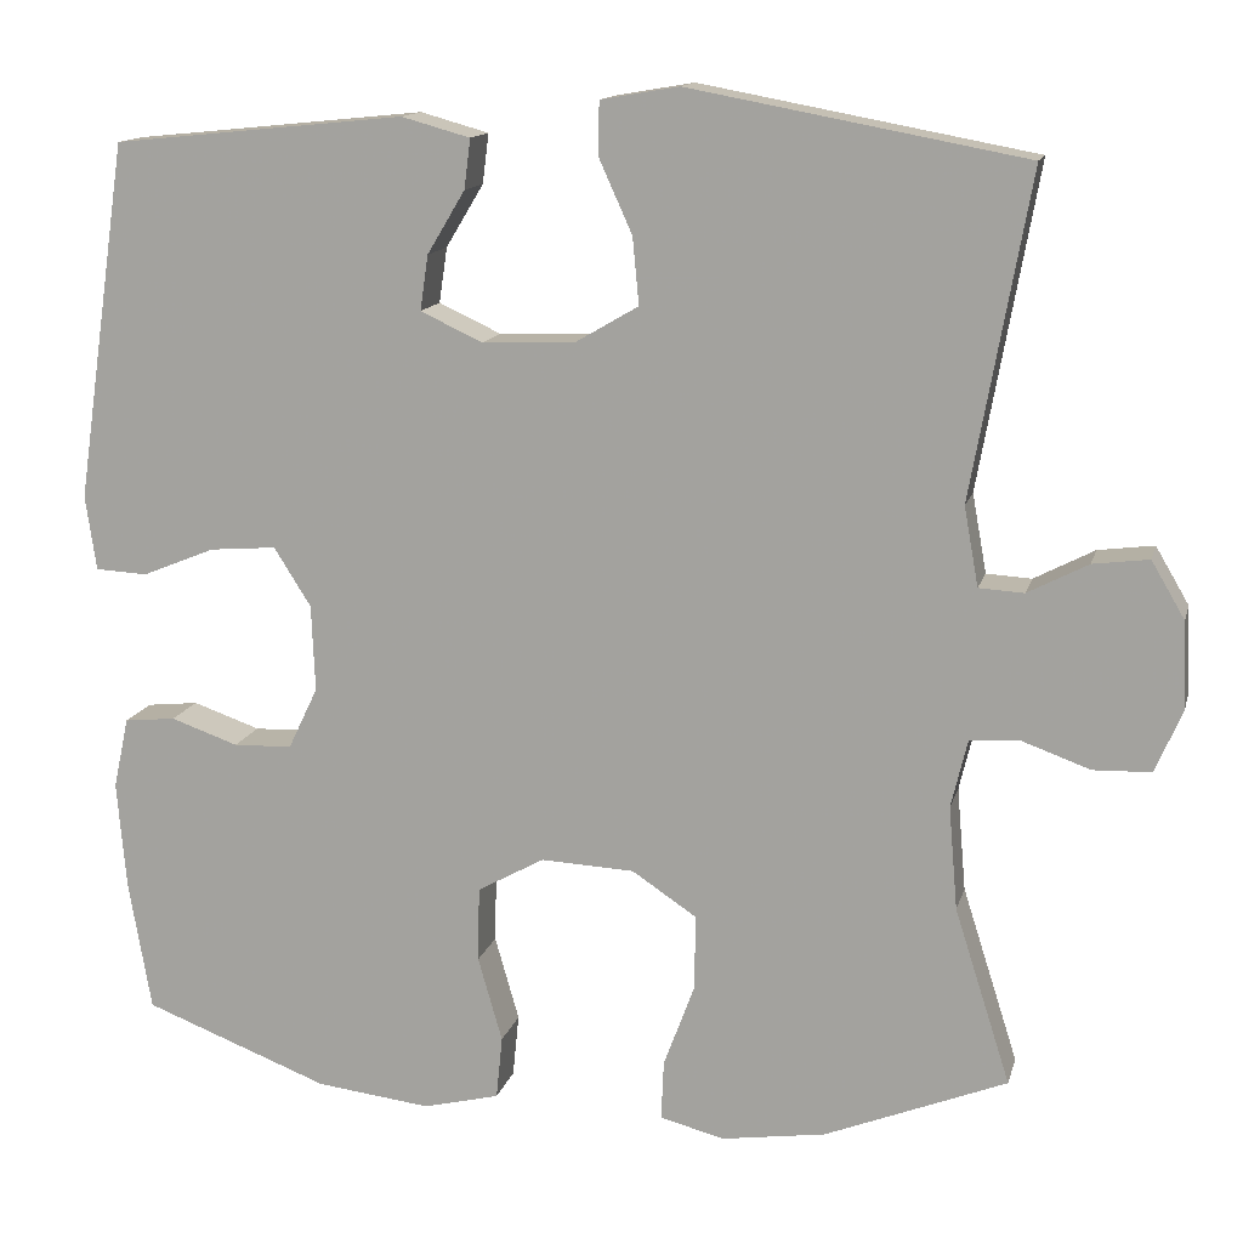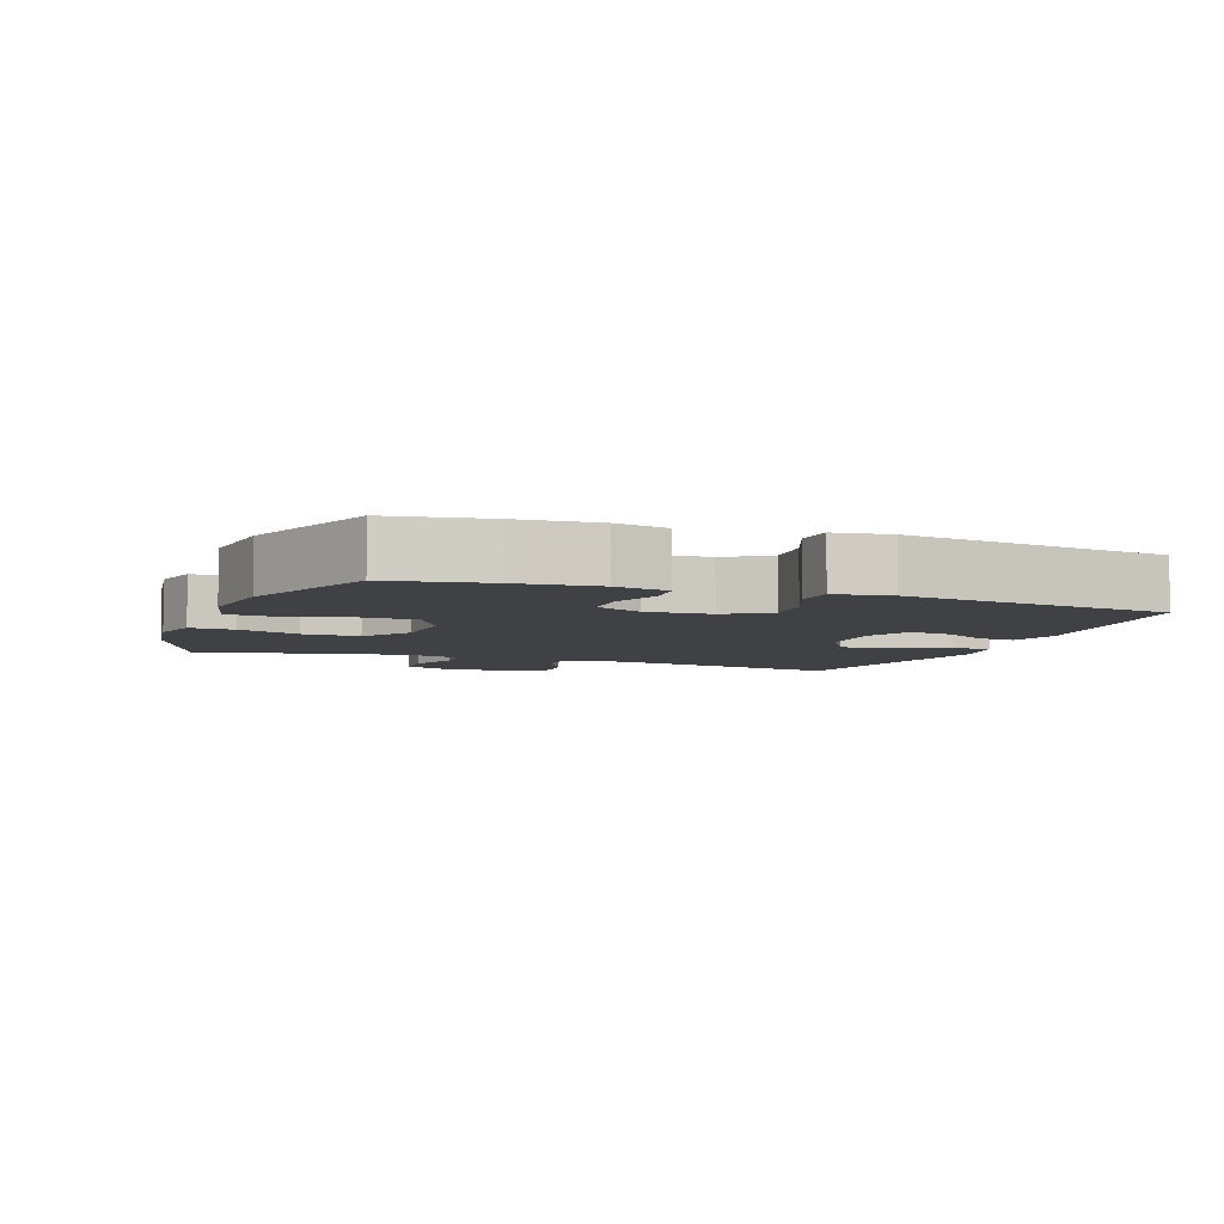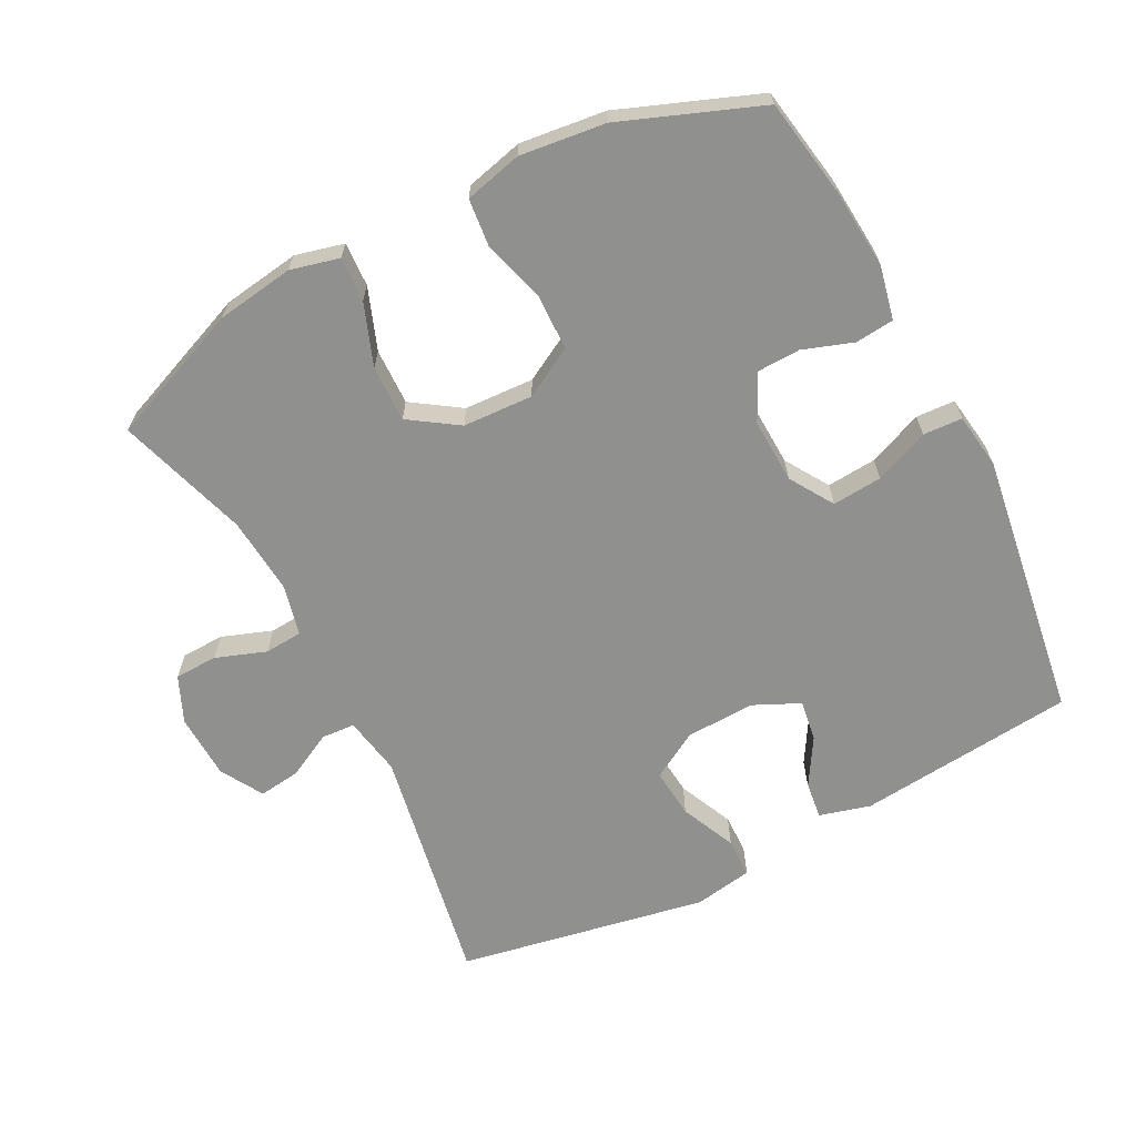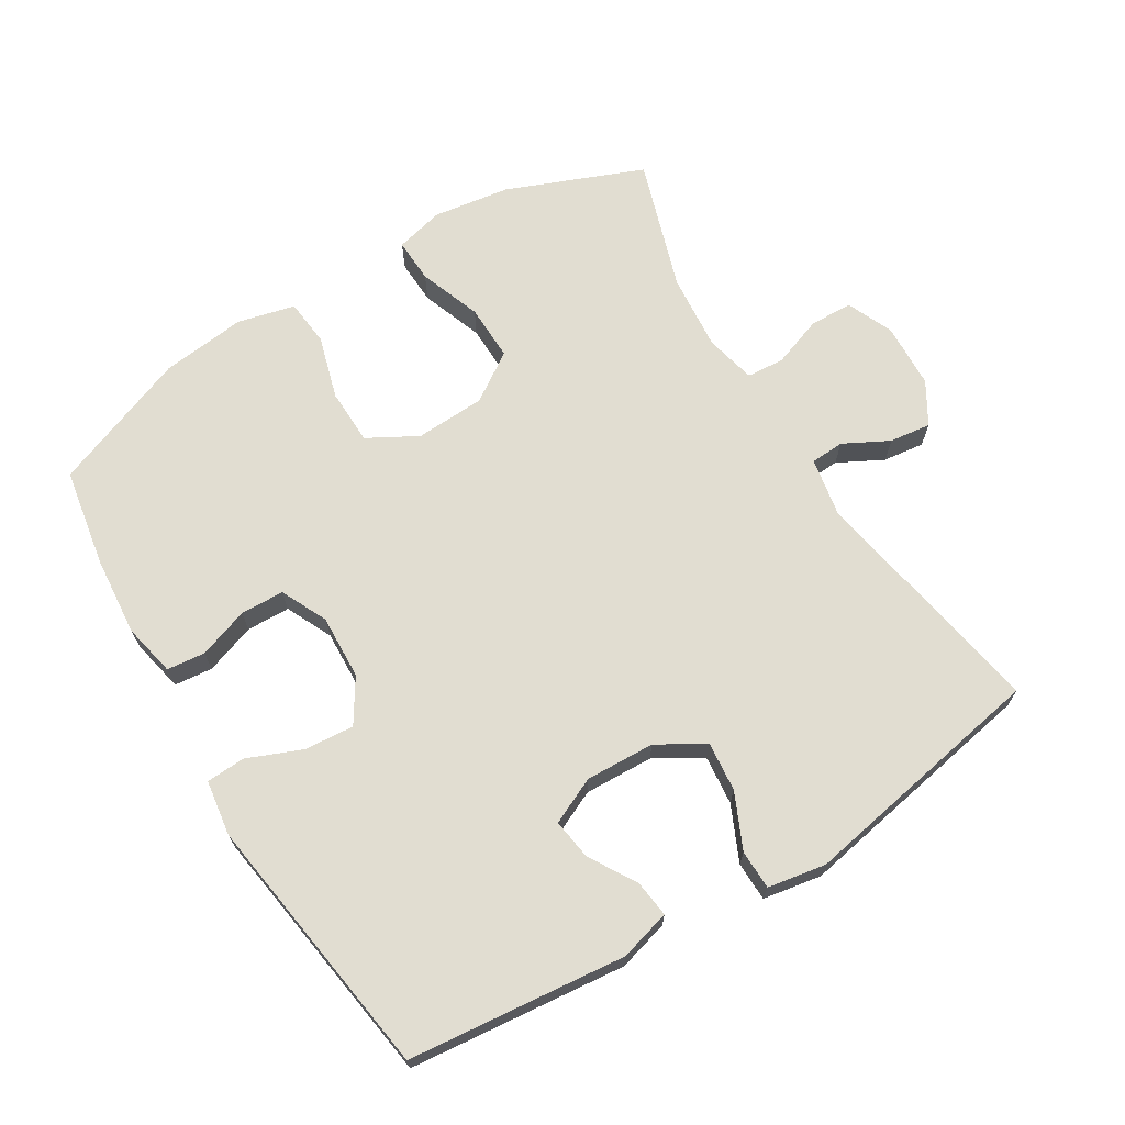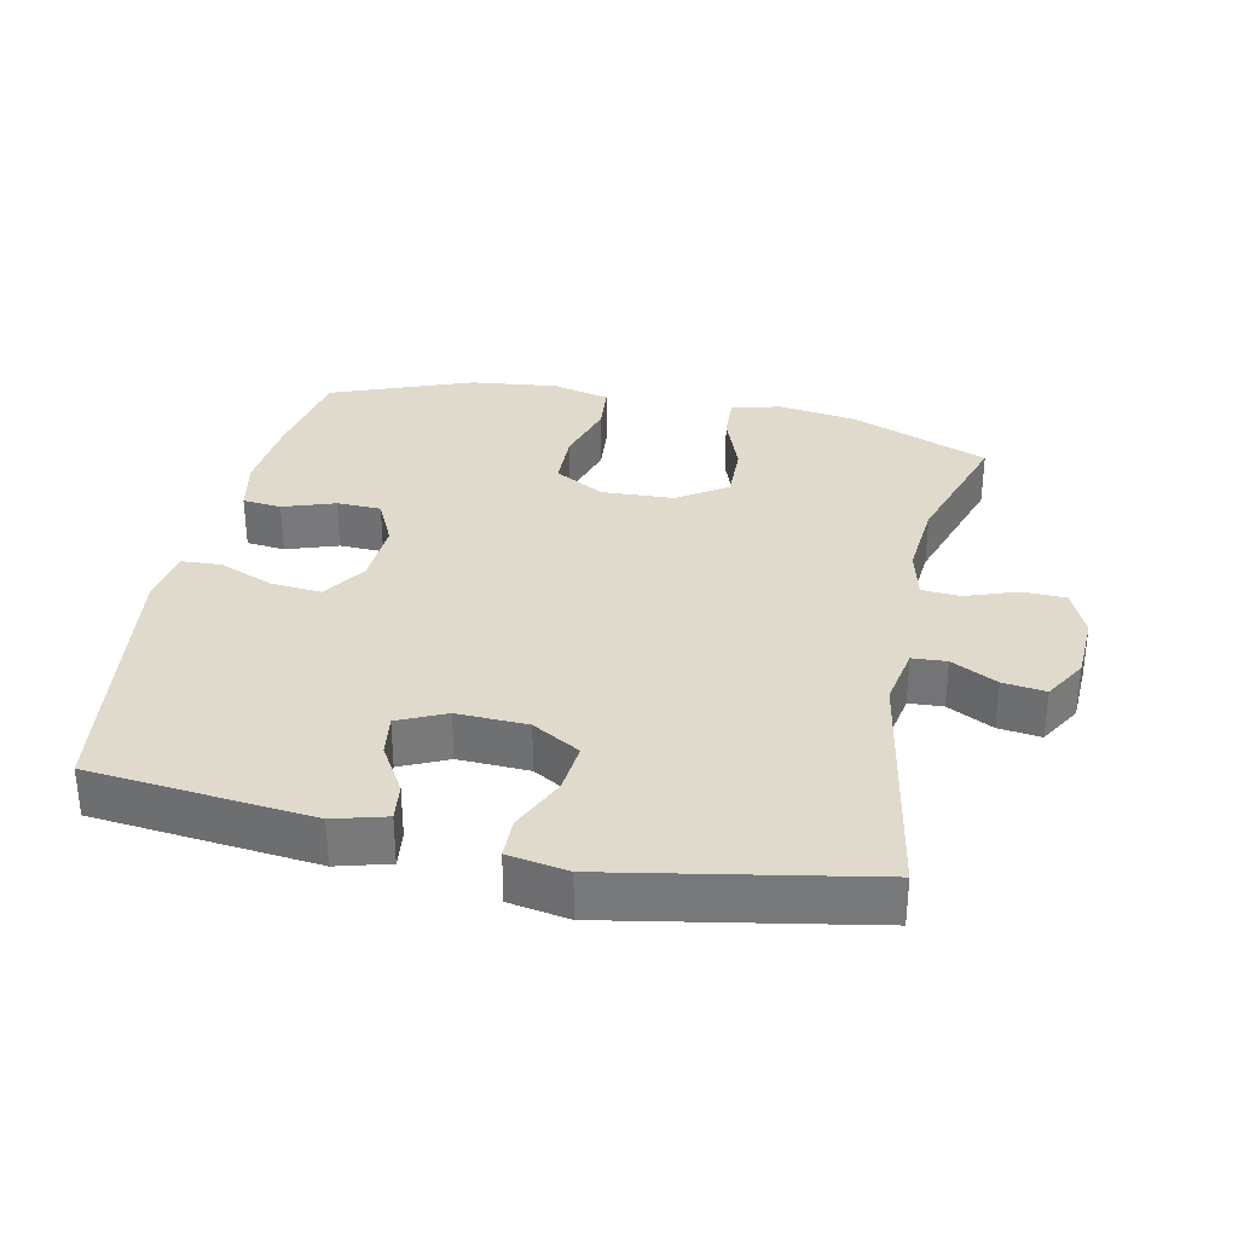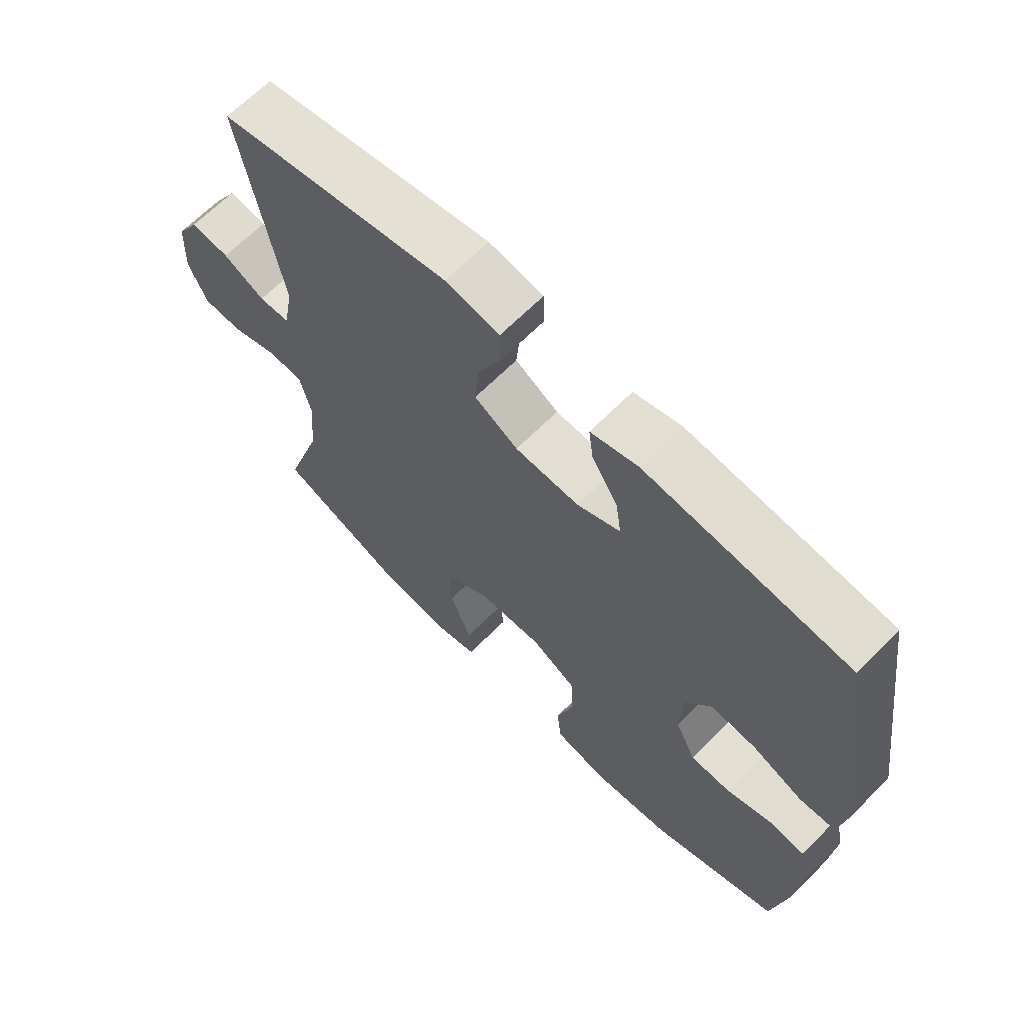
<metadata>
{"format":"obj","ext":"obj","renderer":"f3d","projection":"perspective","resolution":1024,"background":"white","views":[{"elev":13.7,"azim":13.7,"up":"+Z"},{"elev":-5.7,"azim":-110.3,"up":"+Y"},{"elev":-65.5,"azim":-152.7,"up":"+Y"},{"elev":68.7,"azim":-31.3,"up":"+Y"},{"elev":32.5,"azim":12.0,"up":"+Y"},{"elev":66.1,"azim":-135.2,"up":"+Z"}]}
</metadata>
<code>
v 0.5 0.07 0.5
v 0.435 0.07 0.141
v 0.451 0.07 0.053
v 0.501 0.07 0.05
v 0.568 0.07 0.085
v 0.63 0.07 0.093
v 0.667 0.07 0.03
v 0.671 0.07 -0.067
v 0.641 0.07 -0.136
v 0.577 0.07 -0.138
v 0.502 0.07 -0.111
v 0.446 0.07 -0.115
v 0.428 0.07 -0.19
v 0.438 0.07 -0.305
v 0.5 0.07 -0.5
v 0.298 0.07 -0.581
v 0.183 0.07 -0.598
v 0.111 0.07 -0.58
v 0.114 0.07 -0.514
v 0.148 0.07 -0.422
v 0.15 0.07 -0.338
v 0.078 0.07 -0.29
v -0.026 0.07 -0.285
v -0.1 0.07 -0.326
v -0.102 0.07 -0.409
v -0.075 0.07 -0.503
v -0.082 0.07 -0.573
v -0.167 0.07 -0.594
v -0.294 0.07 -0.579
v -0.5 0.07 -0.5
v -0.525 0.07 -0.354
v -0.535 0.07 -0.235
v -0.518 0.07 -0.156
v -0.461 0.07 -0.15
v -0.386 0.07 -0.176
v -0.321 0.07 -0.174
v -0.288 0.07 -0.105
v -0.292 0.07 -0.009
v -0.333 0.07 0.056
v -0.407 0.07 0.05
v -0.488 0.07 0.017
v -0.546 0.07 0.02
v -0.558 0.07 0.103
v -0.5 0.07 0.5
v -0.176 0.07 0.533
v -0.1 0.07 0.512
v -0.107 0.07 0.457
v -0.149 0.07 0.387
v -0.158 0.07 0.326
v -0.089 0.07 0.294
v 0.014 0.07 0.298
v 0.084 0.07 0.339
v 0.077 0.07 0.413
v 0.04 0.07 0.495
v 0.041 0.07 0.554
v 0.128 0.07 0.569
v 0.5 0 0.5
v 0.435 0 0.141
v 0.451 0 0.053
v 0.501 0 0.05
v 0.568 0 0.085
v 0.63 0 0.093
v 0.667 0 0.03
v 0.671 0 -0.067
v 0.641 0 -0.136
v 0.577 0 -0.138
v 0.502 0 -0.111
v 0.446 0 -0.115
v 0.428 0 -0.19
v 0.438 0 -0.305
v 0.5 0 -0.5
v 0.298 0 -0.581
v 0.183 0 -0.598
v 0.111 0 -0.58
v 0.114 0 -0.514
v 0.148 0 -0.422
v 0.15 0 -0.338
v 0.078 0 -0.29
v -0.026 0 -0.285
v -0.1 0 -0.326
v -0.102 0 -0.409
v -0.075 0 -0.503
v -0.082 0 -0.573
v -0.167 0 -0.594
v -0.294 0 -0.579
v -0.5 0 -0.5
v -0.525 0 -0.354
v -0.535 0 -0.235
v -0.518 0 -0.156
v -0.461 0 -0.15
v -0.386 0 -0.176
v -0.321 0 -0.174
v -0.288 0 -0.105
v -0.292 0 -0.009
v -0.333 0 0.056
v -0.407 0 0.05
v -0.488 0 0.017
v -0.546 0 0.02
v -0.558 0 0.103
v -0.5 0 0.5
v -0.176 0 0.533
v -0.1 0 0.512
v -0.107 0 0.457
v -0.149 0 0.387
v -0.158 0 0.326
v -0.089 0 0.294
v 0.014 0 0.298
v 0.084 0 0.339
v 0.077 0 0.413
v 0.04 0 0.495
v 0.041 0 0.554
v 0.128 0 0.569
f 53 54 55 56
f 52 53 56 1
f 51 52 1 2
f 50 51 2 3
f 45 46 47 48
f 45 48 49
f 44 45 49
f 43 44 49
f 40 41 42 43
f 39 40 43 49
f 38 39 49 50
f 32 33 34 35
f 32 35 36
f 31 32 36
f 30 31 36
f 29 30 36
f 28 29 36 37
f 25 26 27 28
f 24 25 28 37
f 17 18 19 20
f 17 20 21
f 14 15 16 17
f 13 14 17 21
f 12 13 21 22
f 8 9 10 11
f 8 11 12
f 7 8 12
f 4 5 6 7
f 3 4 7 12
f 23 24 37 38
f 22 23 38 50
f 3 12 22 50
f 112 111 110 109
f 57 112 109 108
f 58 57 108 107
f 59 58 107 106
f 104 103 102 101
f 105 104 101
f 105 101 100
f 105 100 99
f 99 98 97 96
f 105 99 96 95
f 106 105 95 94
f 91 90 89 88
f 92 91 88
f 92 88 87
f 92 87 86
f 92 86 85
f 93 92 85 84
f 84 83 82 81
f 93 84 81 80
f 76 75 74 73
f 77 76 73
f 73 72 71 70
f 77 73 70 69
f 78 77 69 68
f 67 66 65 64
f 68 67 64
f 68 64 63
f 63 62 61 60
f 68 63 60 59
f 94 93 80 79
f 106 94 79 78
f 106 78 68 59
f 1 57 58 2
f 2 58 59 3
f 3 59 60 4
f 4 60 61 5
f 5 61 62 6
f 6 62 63 7
f 7 63 64 8
f 8 64 65 9
f 9 65 66 10
f 10 66 67 11
f 11 67 68 12
f 12 68 69 13
f 13 69 70 14
f 14 70 71 15
f 15 71 72 16
f 16 72 73 17
f 17 73 74 18
f 18 74 75 19
f 19 75 76 20
f 20 76 77 21
f 21 77 78 22
f 22 78 79 23
f 23 79 80 24
f 24 80 81 25
f 25 81 82 26
f 26 82 83 27
f 27 83 84 28
f 28 84 85 29
f 29 85 86 30
f 30 86 87 31
f 31 87 88 32
f 32 88 89 33
f 33 89 90 34
f 34 90 91 35
f 35 91 92 36
f 36 92 93 37
f 37 93 94 38
f 38 94 95 39
f 39 95 96 40
f 40 96 97 41
f 41 97 98 42
f 42 98 99 43
f 43 99 100 44
f 44 100 101 45
f 45 101 102 46
f 46 102 103 47
f 47 103 104 48
f 48 104 105 49
f 49 105 106 50
f 50 106 107 51
f 51 107 108 52
f 52 108 109 53
f 53 109 110 54
f 54 110 111 55
f 55 111 112 56
f 56 112 57 1

</code>
